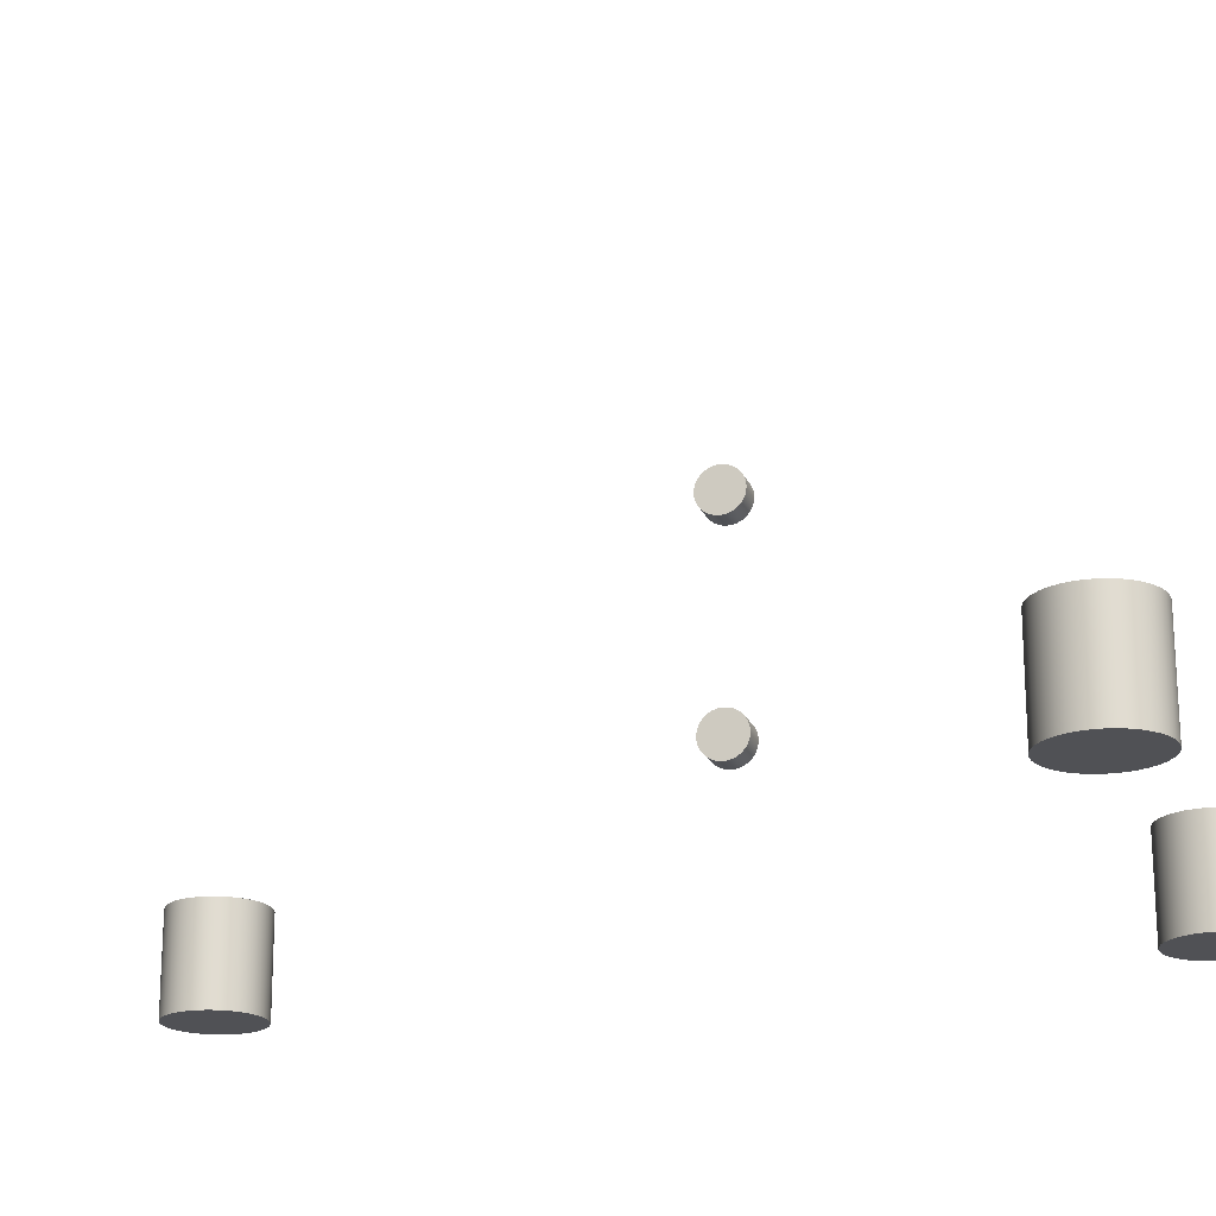
<metadata>
{"format":"obj","ext":"obj","renderer":"f3d","projection":"perspective","resolution":1024,"background":"white","views":[{"elev":-20.2,"azim":-71.9,"up":"+Y"}]}
</metadata>
<code>
g Body2
v -194.5 -180 130
v -194.3 -180 132.4
v -193.7 -180 134.7
v -192.8 -180 136.9
v -191.4 -180 138.9
v -189.8 -180 140.7
v -187.9 -180 142.1
v -185.8 -180 143.3
v -183.6 -180 144.1
v -181.2 -180 144.5
v -178.8 -180 144.5
v -176.4 -180 144.1
v -174.2 -180 143.3
v -172.1 -180 142.1
v -170.2 -180 140.7
v -168.6 -180 138.9
v -167.2 -180 136.9
v -166.3 -180 134.7
v -165.7 -180 132.4
v -165.5 -180 130
v -165.7 -180 127.6
v -166.3 -180 125.3
v -167.2 -180 123.1
v -168.6 -180 121.1
v -170.2 -180 119.3
v -172.1 -180 117.9
v -174.2 -180 116.7
v -176.4 -180 115.9
v -178.8 -180 115.5
v -181.2 -180 115.5
v -183.6 -180 115.9
v -185.8 -180 116.7
v -187.9 -180 117.9
v -189.8 -180 119.3
v -191.4 -180 121.1
v -192.8 -180 123.1
v -193.7 -180 125.3
v -194.3 -180 127.6
v -194.5 -150 130
v -194.3 -150 127.6
v -193.7 -150 125.3
v -192.8 -150 123.1
v -191.4 -150 121.1
v -189.8 -150 119.3
v -187.9 -150 117.9
v -185.8 -150 116.7
v -183.6 -150 115.9
v -181.2 -150 115.5
v -178.8 -150 115.5
v -176.4 -150 115.9
v -174.2 -150 116.7
v -172.1 -150 117.9
v -170.2 -150 119.3
v -168.6 -150 121.1
v -167.2 -150 123.1
v -166.3 -150 125.3
v -165.7 -150 127.6
v -165.5 -150 130
v -165.7 -150 132.4
v -166.3 -150 134.7
v -167.2 -150 136.9
v -168.6 -150 138.9
v -170.2 -150 140.7
v -172.1 -150 142.1
v -174.2 -150 143.3
v -176.4 -150 144.1
v -178.8 -150 144.5
v -181.2 -150 144.5
v -183.6 -150 144.1
v -185.8 -150 143.3
v -187.9 -150 142.1
v -189.8 -150 140.7
v -191.4 -150 138.9
v -192.8 -150 136.9
v -193.7 -150 134.7
v -194.3 -150 132.4
f 2 76 1
f 1 76 39
f 1 39 38
f 38 39 40
f 38 40 37
f 37 40 41
f 37 41 36
f 36 41 42
f 36 42 35
f 35 42 43
f 35 43 34
f 34 43 44
f 34 44 33
f 33 44 45
f 33 45 32
f 32 45 46
f 32 46 31
f 31 46 47
f 31 47 30
f 30 47 48
f 30 48 29
f 29 48 49
f 29 49 28
f 28 49 50
f 28 50 27
f 27 50 51
f 27 51 26
f 26 51 52
f 26 52 25
f 25 52 53
f 25 53 24
f 24 53 54
f 24 54 23
f 23 54 55
f 23 55 22
f 22 55 56
f 22 56 21
f 21 56 57
f 21 57 20
f 20 57 58
f 20 58 19
f 19 58 59
f 19 59 18
f 18 59 60
f 18 60 17
f 17 60 61
f 17 61 16
f 16 61 62
f 16 62 15
f 15 62 63
f 15 63 14
f 14 63 64
f 14 64 13
f 13 64 65
f 13 65 12
f 12 65 66
f 12 66 11
f 11 66 67
f 11 67 10
f 10 67 68
f 10 68 9
f 9 68 69
f 9 69 8
f 8 69 70
f 8 70 7
f 7 70 71
f 7 71 6
f 6 71 72
f 6 72 5
f 5 72 73
f 5 73 4
f 4 73 74
f 4 74 3
f 3 74 75
f 3 75 2
f 2 75 76
f 38 21 1
f 1 21 20
f 1 20 2
f 2 20 19
f 2 19 3
f 3 19 18
f 3 18 4
f 4 18 17
f 4 17 5
f 5 17 16
f 5 16 6
f 6 16 15
f 6 15 7
f 7 15 14
f 7 14 8
f 8 14 13
f 8 13 9
f 9 13 12
f 9 12 10
f 10 12 11
f 21 38 22
f 22 38 37
f 22 37 23
f 23 37 36
f 23 36 24
f 24 36 35
f 24 35 25
f 25 35 34
f 25 34 26
f 26 34 33
f 26 33 27
f 27 33 32
f 27 32 28
f 28 32 31
f 28 31 29
f 29 31 30
f 76 59 39
f 39 59 58
f 39 58 40
f 40 58 57
f 40 57 41
f 41 57 56
f 41 56 42
f 42 56 55
f 42 55 43
f 43 55 54
f 43 54 44
f 44 54 53
f 44 53 45
f 45 53 52
f 45 52 46
f 46 52 51
f 46 51 47
f 47 51 50
f 47 50 48
f 48 50 49
f 59 76 60
f 60 76 75
f 60 75 61
f 61 75 74
f 61 74 62
f 62 74 73
f 62 73 63
f 63 73 72
f 63 72 64
f 64 72 71
f 64 71 65
f 65 71 70
f 65 70 66
f 66 70 69
f 66 69 67
f 67 69 68
g Body3
v -34.5 -180 -130
v -34.3 -180 -127.6
v -33.71 -180 -125.3
v -32.75 -180 -123.1
v -31.44 -180 -121.1
v -29.82 -180 -119.3
v -27.93 -180 -117.9
v -25.82 -180 -116.7
v -23.56 -180 -115.9
v -21.2 -180 -115.5
v -18.8 -180 -115.5
v -16.44 -180 -115.9
v -14.18 -180 -116.7
v -12.07 -180 -117.9
v -10.18 -180 -119.3
v -8.557 -180 -121.1
v -7.248 -180 -123.1
v -6.286 -180 -125.3
v -5.698 -180 -127.6
v -5.5 -180 -130
v -5.698 -180 -132.4
v -6.286 -180 -134.7
v -7.248 -180 -136.9
v -8.557 -180 -138.9
v -10.18 -180 -140.7
v -12.07 -180 -142.1
v -14.18 -180 -143.3
v -16.44 -180 -144.1
v -18.8 -180 -144.5
v -21.2 -180 -144.5
v -23.56 -180 -144.1
v -25.82 -180 -143.3
v -27.93 -180 -142.1
v -29.82 -180 -140.7
v -31.44 -180 -138.9
v -32.75 -180 -136.9
v -33.71 -180 -134.7
v -34.3 -180 -132.4
v -34.5 -150 -130
v -34.3 -150 -132.4
v -33.71 -150 -134.7
v -32.75 -150 -136.9
v -31.44 -150 -138.9
v -29.82 -150 -140.7
v -27.93 -150 -142.1
v -25.82 -150 -143.3
v -23.56 -150 -144.1
v -21.2 -150 -144.5
v -18.8 -150 -144.5
v -16.44 -150 -144.1
v -14.18 -150 -143.3
v -12.07 -150 -142.1
v -10.18 -150 -140.7
v -8.557 -150 -138.9
v -7.248 -150 -136.9
v -6.286 -150 -134.7
v -5.698 -150 -132.4
v -5.5 -150 -130
v -5.698 -150 -127.6
v -6.286 -150 -125.3
v -7.248 -150 -123.1
v -8.557 -150 -121.1
v -10.18 -150 -119.3
v -12.07 -150 -117.9
v -14.18 -150 -116.7
v -16.44 -150 -115.9
v -18.8 -150 -115.5
v -21.2 -150 -115.5
v -23.56 -150 -115.9
v -25.82 -150 -116.7
v -27.93 -150 -117.9
v -29.82 -150 -119.3
v -31.44 -150 -121.1
v -32.75 -150 -123.1
v -33.71 -150 -125.3
v -34.3 -150 -127.6
f 78 152 77
f 77 152 115
f 77 115 114
f 114 115 116
f 114 116 113
f 113 116 117
f 113 117 112
f 112 117 118
f 112 118 111
f 111 118 119
f 111 119 110
f 110 119 120
f 110 120 109
f 109 120 121
f 109 121 108
f 108 121 122
f 108 122 107
f 107 122 123
f 107 123 106
f 106 123 124
f 106 124 105
f 105 124 125
f 105 125 104
f 104 125 126
f 104 126 103
f 103 126 127
f 103 127 102
f 102 127 128
f 102 128 101
f 101 128 129
f 101 129 100
f 100 129 130
f 100 130 99
f 99 130 131
f 99 131 98
f 98 131 132
f 98 132 97
f 97 132 133
f 97 133 96
f 96 133 134
f 96 134 95
f 95 134 135
f 95 135 94
f 94 135 136
f 94 136 93
f 93 136 137
f 93 137 92
f 92 137 138
f 92 138 91
f 91 138 139
f 91 139 90
f 90 139 140
f 90 140 89
f 89 140 141
f 89 141 88
f 88 141 142
f 88 142 87
f 87 142 143
f 87 143 86
f 86 143 144
f 86 144 85
f 85 144 145
f 85 145 84
f 84 145 146
f 84 146 83
f 83 146 147
f 83 147 82
f 82 147 148
f 82 148 81
f 81 148 149
f 81 149 80
f 80 149 150
f 80 150 79
f 79 150 151
f 79 151 78
f 78 151 152
f 114 97 77
f 77 97 96
f 77 96 78
f 78 96 95
f 78 95 79
f 79 95 94
f 79 94 80
f 80 94 93
f 80 93 81
f 81 93 92
f 81 92 82
f 82 92 91
f 82 91 83
f 83 91 90
f 83 90 84
f 84 90 89
f 84 89 85
f 85 89 88
f 85 88 86
f 86 88 87
f 97 114 98
f 98 114 113
f 98 113 99
f 99 113 112
f 99 112 100
f 100 112 111
f 100 111 101
f 101 111 110
f 101 110 102
f 102 110 109
f 102 109 103
f 103 109 108
f 103 108 104
f 104 108 107
f 104 107 105
f 105 107 106
f 152 135 115
f 115 135 134
f 115 134 116
f 116 134 133
f 116 133 117
f 117 133 132
f 117 132 118
f 118 132 131
f 118 131 119
f 119 131 130
f 119 130 120
f 120 130 129
f 120 129 121
f 121 129 128
f 121 128 122
f 122 128 127
f 122 127 123
f 123 127 126
f 123 126 124
f 124 126 125
f 135 152 136
f 136 152 151
f 136 151 137
f 137 151 150
f 137 150 138
f 138 150 149
f 138 149 139
f 139 149 148
f 139 148 140
f 140 148 147
f 140 147 141
f 141 147 146
f 141 146 142
f 142 146 145
f 142 145 143
f 143 145 144
g Body4
v -34.5 -180 130
v -34.3 -180 132.4
v -33.71 -180 134.7
v -32.75 -180 136.9
v -31.44 -180 138.9
v -29.82 -180 140.7
v -27.93 -180 142.1
v -25.82 -180 143.3
v -23.56 -180 144.1
v -21.2 -180 144.5
v -18.8 -180 144.5
v -16.44 -180 144.1
v -14.18 -180 143.3
v -12.07 -180 142.1
v -10.18 -180 140.7
v -8.557 -180 138.9
v -7.248 -180 136.9
v -6.286 -180 134.7
v -5.698 -180 132.4
v -5.5 -180 130
v -5.698 -180 127.6
v -6.286 -180 125.3
v -7.248 -180 123.1
v -8.557 -180 121.1
v -10.18 -180 119.3
v -12.07 -180 117.9
v -14.18 -180 116.7
v -16.44 -180 115.9
v -18.8 -180 115.5
v -21.2 -180 115.5
v -23.56 -180 115.9
v -25.82 -180 116.7
v -27.93 -180 117.9
v -29.82 -180 119.3
v -31.44 -180 121.1
v -32.75 -180 123.1
v -33.71 -180 125.3
v -34.3 -180 127.6
v -34.5 -150 130
v -34.3 -150 127.6
v -33.71 -150 125.3
v -32.75 -150 123.1
v -31.44 -150 121.1
v -29.82 -150 119.3
v -27.93 -150 117.9
v -25.82 -150 116.7
v -23.56 -150 115.9
v -21.2 -150 115.5
v -18.8 -150 115.5
v -16.44 -150 115.9
v -14.18 -150 116.7
v -12.07 -150 117.9
v -10.18 -150 119.3
v -8.557 -150 121.1
v -7.248 -150 123.1
v -6.286 -150 125.3
v -5.698 -150 127.6
v -5.5 -150 130
v -5.698 -150 132.4
v -6.286 -150 134.7
v -7.248 -150 136.9
v -8.557 -150 138.9
v -10.18 -150 140.7
v -12.07 -150 142.1
v -14.18 -150 143.3
v -16.44 -150 144.1
v -18.8 -150 144.5
v -21.2 -150 144.5
v -23.56 -150 144.1
v -25.82 -150 143.3
v -27.93 -150 142.1
v -29.82 -150 140.7
v -31.44 -150 138.9
v -32.75 -150 136.9
v -33.71 -150 134.7
v -34.3 -150 132.4
f 154 228 153
f 153 228 191
f 153 191 190
f 190 191 192
f 190 192 189
f 189 192 193
f 189 193 188
f 188 193 194
f 188 194 187
f 187 194 195
f 187 195 186
f 186 195 196
f 186 196 185
f 185 196 197
f 185 197 184
f 184 197 198
f 184 198 183
f 183 198 199
f 183 199 182
f 182 199 200
f 182 200 181
f 181 200 201
f 181 201 180
f 180 201 202
f 180 202 179
f 179 202 203
f 179 203 178
f 178 203 204
f 178 204 177
f 177 204 205
f 177 205 176
f 176 205 206
f 176 206 175
f 175 206 207
f 175 207 174
f 174 207 208
f 174 208 173
f 173 208 209
f 173 209 172
f 172 209 210
f 172 210 171
f 171 210 211
f 171 211 170
f 170 211 212
f 170 212 169
f 169 212 213
f 169 213 168
f 168 213 214
f 168 214 167
f 167 214 215
f 167 215 166
f 166 215 216
f 166 216 165
f 165 216 217
f 165 217 164
f 164 217 218
f 164 218 163
f 163 218 219
f 163 219 162
f 162 219 220
f 162 220 161
f 161 220 221
f 161 221 160
f 160 221 222
f 160 222 159
f 159 222 223
f 159 223 158
f 158 223 224
f 158 224 157
f 157 224 225
f 157 225 156
f 156 225 226
f 156 226 155
f 155 226 227
f 155 227 154
f 154 227 228
f 190 173 153
f 153 173 172
f 153 172 154
f 154 172 171
f 154 171 155
f 155 171 170
f 155 170 156
f 156 170 169
f 156 169 157
f 157 169 168
f 157 168 158
f 158 168 167
f 158 167 159
f 159 167 166
f 159 166 160
f 160 166 165
f 160 165 161
f 161 165 164
f 161 164 162
f 162 164 163
f 173 190 174
f 174 190 189
f 174 189 175
f 175 189 188
f 175 188 176
f 176 188 187
f 176 187 177
f 177 187 186
f 177 186 178
f 178 186 185
f 178 185 179
f 179 185 184
f 179 184 180
f 180 184 183
f 180 183 181
f 181 183 182
f 228 211 191
f 191 211 210
f 191 210 192
f 192 210 209
f 192 209 193
f 193 209 208
f 193 208 194
f 194 208 207
f 194 207 195
f 195 207 206
f 195 206 196
f 196 206 205
f 196 205 197
f 197 205 204
f 197 204 198
f 198 204 203
f 198 203 199
f 199 203 202
f 199 202 200
f 200 202 201
f 211 228 212
f 212 228 227
f 212 227 213
f 213 227 226
f 213 226 214
f 214 226 225
f 214 225 215
f 215 225 224
f 215 224 216
f 216 224 223
f 216 223 217
f 217 223 222
f 217 222 218
f 218 222 221
f 218 221 219
f 219 221 220
g Body5
v -194.5 -180 -130
v -194.3 -180 -127.6
v -193.7 -180 -125.3
v -192.8 -180 -123.1
v -191.4 -180 -121.1
v -189.8 -180 -119.3
v -187.9 -180 -117.9
v -185.8 -180 -116.7
v -183.6 -180 -115.9
v -181.2 -180 -115.5
v -178.8 -180 -115.5
v -176.4 -180 -115.9
v -174.2 -180 -116.7
v -172.1 -180 -117.9
v -170.2 -180 -119.3
v -168.6 -180 -121.1
v -167.2 -180 -123.1
v -166.3 -180 -125.3
v -165.7 -180 -127.6
v -165.5 -180 -130
v -165.7 -180 -132.4
v -166.3 -180 -134.7
v -167.2 -180 -136.9
v -168.6 -180 -138.9
v -170.2 -180 -140.7
v -172.1 -180 -142.1
v -174.2 -180 -143.3
v -176.4 -180 -144.1
v -178.8 -180 -144.5
v -181.2 -180 -144.5
v -183.6 -180 -144.1
v -185.8 -180 -143.3
v -187.9 -180 -142.1
v -189.8 -180 -140.7
v -191.4 -180 -138.9
v -192.8 -180 -136.9
v -193.7 -180 -134.7
v -194.3 -180 -132.4
v -194.5 -150 -130
v -194.3 -150 -132.4
v -193.7 -150 -134.7
v -192.8 -150 -136.9
v -191.4 -150 -138.9
v -189.8 -150 -140.7
v -187.9 -150 -142.1
v -185.8 -150 -143.3
v -183.6 -150 -144.1
v -181.2 -150 -144.5
v -178.8 -150 -144.5
v -176.4 -150 -144.1
v -174.2 -150 -143.3
v -172.1 -150 -142.1
v -170.2 -150 -140.7
v -168.6 -150 -138.9
v -167.2 -150 -136.9
v -166.3 -150 -134.7
v -165.7 -150 -132.4
v -165.5 -150 -130
v -165.7 -150 -127.6
v -166.3 -150 -125.3
v -167.2 -150 -123.1
v -168.6 -150 -121.1
v -170.2 -150 -119.3
v -172.1 -150 -117.9
v -174.2 -150 -116.7
v -176.4 -150 -115.9
v -178.8 -150 -115.5
v -181.2 -150 -115.5
v -183.6 -150 -115.9
v -185.8 -150 -116.7
v -187.9 -150 -117.9
v -189.8 -150 -119.3
v -191.4 -150 -121.1
v -192.8 -150 -123.1
v -193.7 -150 -125.3
v -194.3 -150 -127.6
f 230 304 229
f 229 304 267
f 229 267 266
f 266 267 268
f 266 268 265
f 265 268 269
f 265 269 264
f 264 269 270
f 264 270 263
f 263 270 271
f 263 271 262
f 262 271 272
f 262 272 261
f 261 272 273
f 261 273 260
f 260 273 274
f 260 274 259
f 259 274 275
f 259 275 258
f 258 275 276
f 258 276 257
f 257 276 277
f 257 277 256
f 256 277 278
f 256 278 255
f 255 278 279
f 255 279 254
f 254 279 280
f 254 280 253
f 253 280 281
f 253 281 252
f 252 281 282
f 252 282 251
f 251 282 283
f 251 283 250
f 250 283 284
f 250 284 249
f 249 284 285
f 249 285 248
f 248 285 286
f 248 286 247
f 247 286 287
f 247 287 246
f 246 287 288
f 246 288 245
f 245 288 289
f 245 289 244
f 244 289 290
f 244 290 243
f 243 290 291
f 243 291 242
f 242 291 292
f 242 292 241
f 241 292 293
f 241 293 240
f 240 293 294
f 240 294 239
f 239 294 295
f 239 295 238
f 238 295 296
f 238 296 237
f 237 296 297
f 237 297 236
f 236 297 298
f 236 298 235
f 235 298 299
f 235 299 234
f 234 299 300
f 234 300 233
f 233 300 301
f 233 301 232
f 232 301 302
f 232 302 231
f 231 302 303
f 231 303 230
f 230 303 304
f 266 249 229
f 229 249 248
f 229 248 230
f 230 248 247
f 230 247 231
f 231 247 246
f 231 246 232
f 232 246 245
f 232 245 233
f 233 245 244
f 233 244 234
f 234 244 243
f 234 243 235
f 235 243 242
f 235 242 236
f 236 242 241
f 236 241 237
f 237 241 240
f 237 240 238
f 238 240 239
f 249 266 250
f 250 266 265
f 250 265 251
f 251 265 264
f 251 264 252
f 252 264 263
f 252 263 253
f 253 263 262
f 253 262 254
f 254 262 261
f 254 261 255
f 255 261 260
f 255 260 256
f 256 260 259
f 256 259 257
f 257 259 258
f 304 287 267
f 267 287 286
f 267 286 268
f 268 286 285
f 268 285 269
f 269 285 284
f 269 284 270
f 270 284 283
f 270 283 271
f 271 283 282
f 271 282 272
f 272 282 281
f 272 281 273
f 273 281 280
f 273 280 274
f 274 280 279
f 274 279 275
f 275 279 278
f 275 278 276
f 276 278 277
f 287 304 288
f 288 304 303
f 288 303 289
f 289 303 302
f 289 302 290
f 290 302 301
f 290 301 291
f 291 301 300
f 291 300 292
f 292 300 299
f 292 299 293
f 293 299 298
f 293 298 294
f 294 298 297
f 294 297 295
f 295 297 296
g Body8
v 18 -35 7.5
v 18 -33.86 7.412
v 18 -32.74 7.15
v 18 -31.67 6.721
v 18 -30.69 6.134
v 18 -29.8 5.404
v 18 -29.04 4.547
v 18 -28.41 3.583
v 18 -27.94 2.535
v 18 -27.64 1.428
v 18 -27.51 0.2873
v 18 -27.55 -0.8601
v 18 -27.77 -1.987
v 18 -28.16 -3.068
v 18 -28.7 -4.077
v 18 -29.4 -4.99
v 18 -30.23 -5.786
v 18 -31.17 -6.447
v 18 -32.2 -6.956
v 18 -33.29 -7.303
v 18 -34.43 -7.478
v 18 -35.57 -7.478
v 18 -36.71 -7.303
v 18 -37.8 -6.956
v 18 -38.83 -6.447
v 18 -39.77 -5.786
v 18 -40.6 -4.99
v 18 -41.3 -4.077
v 18 -41.84 -3.068
v 18 -42.23 -1.987
v 18 -42.45 -0.8601
v 18 -42.49 0.2873
v 18 -42.36 1.428
v 18 -42.06 2.535
v 18 -41.59 3.583
v 18 -40.96 4.547
v 18 -40.2 5.404
v 18 -39.31 6.134
v 18 -38.33 6.721
v 18 -37.26 7.15
v 18 -36.14 7.412
v 10 -35 7.5
v 10 -36.14 7.412
v 10 -37.26 7.15
v 10 -38.33 6.721
v 10 -39.31 6.134
v 10 -40.2 5.404
v 10 -40.96 4.547
v 10 -41.59 3.583
v 10 -42.06 2.535
v 10 -42.36 1.428
v 10 -42.49 0.2873
v 10 -42.45 -0.8601
v 10 -42.23 -1.987
v 10 -41.84 -3.068
v 10 -41.3 -4.077
v 10 -40.6 -4.99
v 10 -39.77 -5.786
v 10 -38.83 -6.447
v 10 -37.8 -6.956
v 10 -36.71 -7.303
v 10 -35.57 -7.478
v 10 -34.43 -7.478
v 10 -33.29 -7.303
v 10 -32.2 -6.956
v 10 -31.17 -6.447
v 10 -30.23 -5.786
v 10 -29.4 -4.99
v 10 -28.7 -4.077
v 10 -28.16 -3.068
v 10 -27.77 -1.987
v 10 -27.55 -0.8601
v 10 -27.51 0.2873
v 10 -27.64 1.428
v 10 -27.94 2.535
v 10 -28.41 3.583
v 10 -29.04 4.547
v 10 -29.8 5.404
v 10 -30.69 6.134
v 10 -31.67 6.721
v 10 -32.74 7.15
v 10 -33.86 7.412
f 306 386 305
f 305 386 346
f 305 346 345
f 345 346 347
f 345 347 344
f 344 347 348
f 344 348 343
f 343 348 349
f 343 349 342
f 342 349 350
f 342 350 341
f 341 350 351
f 341 351 340
f 340 351 352
f 340 352 339
f 339 352 353
f 339 353 338
f 338 353 354
f 338 354 337
f 337 354 355
f 337 355 336
f 336 355 356
f 336 356 335
f 335 356 357
f 335 357 334
f 334 357 358
f 334 358 333
f 333 358 359
f 333 359 332
f 332 359 360
f 332 360 331
f 331 360 361
f 331 361 330
f 330 361 362
f 330 362 329
f 329 362 363
f 329 363 328
f 328 363 364
f 328 364 327
f 327 364 365
f 327 365 326
f 326 365 366
f 326 366 325
f 325 366 367
f 325 367 324
f 324 367 368
f 324 368 323
f 323 368 369
f 323 369 322
f 322 369 370
f 322 370 321
f 321 370 371
f 321 371 320
f 320 371 372
f 320 372 319
f 319 372 373
f 319 373 318
f 318 373 374
f 318 374 317
f 317 374 375
f 317 375 316
f 316 375 376
f 316 376 315
f 315 376 377
f 315 377 314
f 314 377 378
f 314 378 313
f 313 378 379
f 313 379 312
f 312 379 380
f 312 380 311
f 311 380 381
f 311 381 310
f 310 381 382
f 310 382 309
f 309 382 383
f 309 383 308
f 308 383 384
f 308 384 307
f 307 384 385
f 307 385 306
f 306 385 386
f 306 305 329
f 329 305 345
f 329 345 344
f 344 343 329
f 329 343 342
f 329 342 330
f 330 342 341
f 330 341 331
f 331 341 340
f 331 340 332
f 332 340 339
f 332 339 333
f 333 339 338
f 333 338 334
f 334 338 337
f 334 337 335
f 335 337 336
f 328 316 329
f 329 316 315
f 329 315 314
f 327 323 328
f 328 323 322
f 328 322 321
f 323 327 324
f 324 327 326
f 324 326 325
f 321 320 328
f 328 320 319
f 328 319 318
f 318 317 328
f 328 317 316
f 314 313 329
f 329 313 312
f 329 312 311
f 311 310 329
f 329 310 309
f 329 309 308
f 308 307 329
f 329 307 306
f 347 346 363
f 363 346 386
f 363 386 385
f 385 384 363
f 363 384 383
f 363 383 382
f 382 381 363
f 363 381 380
f 363 380 379
f 379 378 363
f 363 378 377
f 363 377 376
f 363 376 364
f 364 376 375
f 364 375 374
f 374 373 364
f 364 373 372
f 364 372 371
f 371 370 364
f 364 370 369
f 364 369 365
f 365 369 368
f 365 368 366
f 366 368 367
f 362 350 363
f 363 350 349
f 363 349 348
f 350 362 351
f 351 362 361
f 351 361 352
f 352 361 360
f 352 360 353
f 353 360 359
f 353 359 354
f 354 359 358
f 354 358 355
f 355 358 357
f 355 357 356
f 348 347 363
g Body9
v 18 -105 7.5
v 18 -103.9 7.412
v 18 -102.7 7.15
v 18 -101.7 6.721
v 18 -100.7 6.134
v 18 -99.8 5.404
v 18 -99.04 4.547
v 18 -98.41 3.583
v 18 -97.94 2.535
v 18 -97.64 1.428
v 18 -97.51 0.2873
v 18 -97.55 -0.8601
v 18 -97.77 -1.987
v 18 -98.16 -3.068
v 18 -98.7 -4.077
v 18 -99.4 -4.99
v 18 -100.2 -5.786
v 18 -101.2 -6.447
v 18 -102.2 -6.956
v 18 -103.3 -7.303
v 18 -104.4 -7.478
v 18 -105.6 -7.478
v 18 -106.7 -7.303
v 18 -107.8 -6.956
v 18 -108.8 -6.447
v 18 -109.8 -5.786
v 18 -110.6 -4.99
v 18 -111.3 -4.077
v 18 -111.8 -3.068
v 18 -112.2 -1.987
v 18 -112.5 -0.8601
v 18 -112.5 0.2873
v 18 -112.4 1.428
v 18 -112.1 2.535
v 18 -111.6 3.583
v 18 -111 4.547
v 18 -110.2 5.404
v 18 -109.3 6.134
v 18 -108.3 6.721
v 18 -107.3 7.15
v 18 -106.1 7.412
v 10 -105 7.5
v 10 -106.1 7.412
v 10 -107.3 7.15
v 10 -108.3 6.721
v 10 -109.3 6.134
v 10 -110.2 5.404
v 10 -111 4.547
v 10 -111.6 3.583
v 10 -112.1 2.535
v 10 -112.4 1.428
v 10 -112.5 0.2873
v 10 -112.5 -0.8601
v 10 -112.2 -1.987
v 10 -111.8 -3.068
v 10 -111.3 -4.077
v 10 -110.6 -4.99
v 10 -109.8 -5.786
v 10 -108.8 -6.447
v 10 -107.8 -6.956
v 10 -106.7 -7.303
v 10 -105.6 -7.478
v 10 -104.4 -7.478
v 10 -103.3 -7.303
v 10 -102.2 -6.956
v 10 -101.2 -6.447
v 10 -100.2 -5.786
v 10 -99.4 -4.99
v 10 -98.7 -4.077
v 10 -98.16 -3.068
v 10 -97.77 -1.987
v 10 -97.55 -0.8601
v 10 -97.51 0.2873
v 10 -97.64 1.428
v 10 -97.94 2.535
v 10 -98.41 3.583
v 10 -99.04 4.547
v 10 -99.8 5.404
v 10 -100.7 6.134
v 10 -101.7 6.721
v 10 -102.7 7.15
v 10 -103.9 7.412
f 388 468 387
f 387 468 428
f 387 428 427
f 427 428 429
f 427 429 426
f 426 429 430
f 426 430 425
f 425 430 431
f 425 431 424
f 424 431 432
f 424 432 423
f 423 432 433
f 423 433 422
f 422 433 434
f 422 434 421
f 421 434 435
f 421 435 420
f 420 435 436
f 420 436 419
f 419 436 437
f 419 437 418
f 418 437 438
f 418 438 417
f 417 438 439
f 417 439 416
f 416 439 440
f 416 440 415
f 415 440 441
f 415 441 414
f 414 441 442
f 414 442 413
f 413 442 443
f 413 443 412
f 412 443 444
f 412 444 411
f 411 444 445
f 411 445 410
f 410 445 446
f 410 446 409
f 409 446 447
f 409 447 408
f 408 447 448
f 408 448 407
f 407 448 449
f 407 449 406
f 406 449 450
f 406 450 405
f 405 450 451
f 405 451 404
f 404 451 452
f 404 452 403
f 403 452 453
f 403 453 402
f 402 453 454
f 402 454 401
f 401 454 455
f 401 455 400
f 400 455 456
f 400 456 399
f 399 456 457
f 399 457 398
f 398 457 458
f 398 458 397
f 397 458 459
f 397 459 396
f 396 459 460
f 396 460 395
f 395 460 461
f 395 461 394
f 394 461 462
f 394 462 393
f 393 462 463
f 393 463 392
f 392 463 464
f 392 464 391
f 391 464 465
f 391 465 390
f 390 465 466
f 390 466 389
f 389 466 467
f 389 467 388
f 388 467 468
f 388 387 411
f 411 387 427
f 411 427 426
f 426 425 411
f 411 425 424
f 411 424 412
f 412 424 423
f 412 423 413
f 413 423 422
f 413 422 414
f 414 422 421
f 414 421 415
f 415 421 420
f 415 420 416
f 416 420 419
f 416 419 417
f 417 419 418
f 410 398 411
f 411 398 397
f 411 397 396
f 409 405 410
f 410 405 404
f 410 404 403
f 405 409 406
f 406 409 408
f 406 408 407
f 403 402 410
f 410 402 401
f 410 401 400
f 400 399 410
f 410 399 398
f 396 395 411
f 411 395 394
f 411 394 393
f 393 392 411
f 411 392 391
f 411 391 390
f 390 389 411
f 411 389 388
f 429 428 445
f 445 428 468
f 445 468 467
f 467 466 445
f 445 466 465
f 445 465 464
f 464 463 445
f 445 463 462
f 445 462 461
f 461 460 445
f 445 460 459
f 445 459 458
f 445 458 446
f 446 458 457
f 446 457 456
f 456 455 446
f 446 455 454
f 446 454 453
f 453 452 446
f 446 452 451
f 446 451 447
f 447 451 450
f 447 450 448
f 448 450 449
f 444 432 445
f 445 432 431
f 445 431 430
f 432 444 433
f 433 444 443
f 433 443 434
f 434 443 442
f 434 442 435
f 435 442 441
f 435 441 436
f 436 441 440
f 436 440 437
f 437 440 439
f 437 439 438
f 430 429 445

</code>
